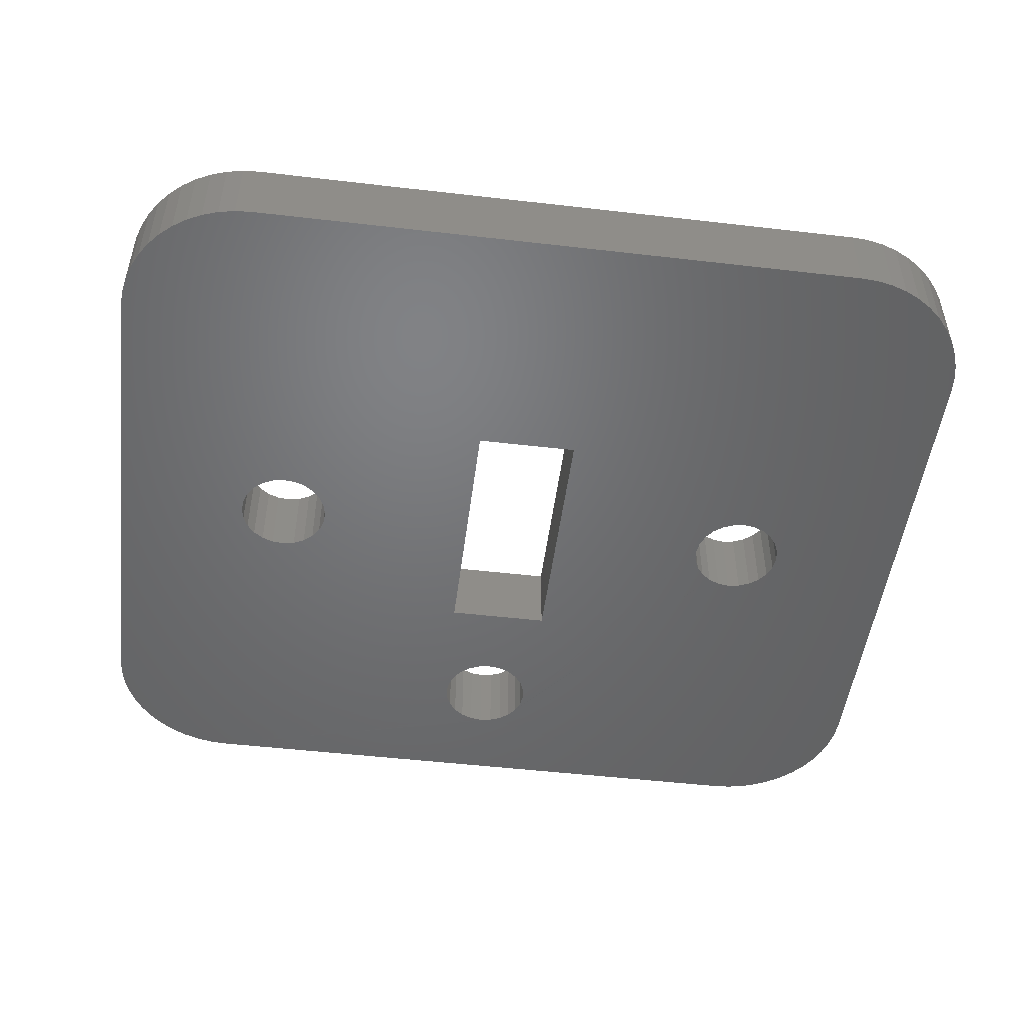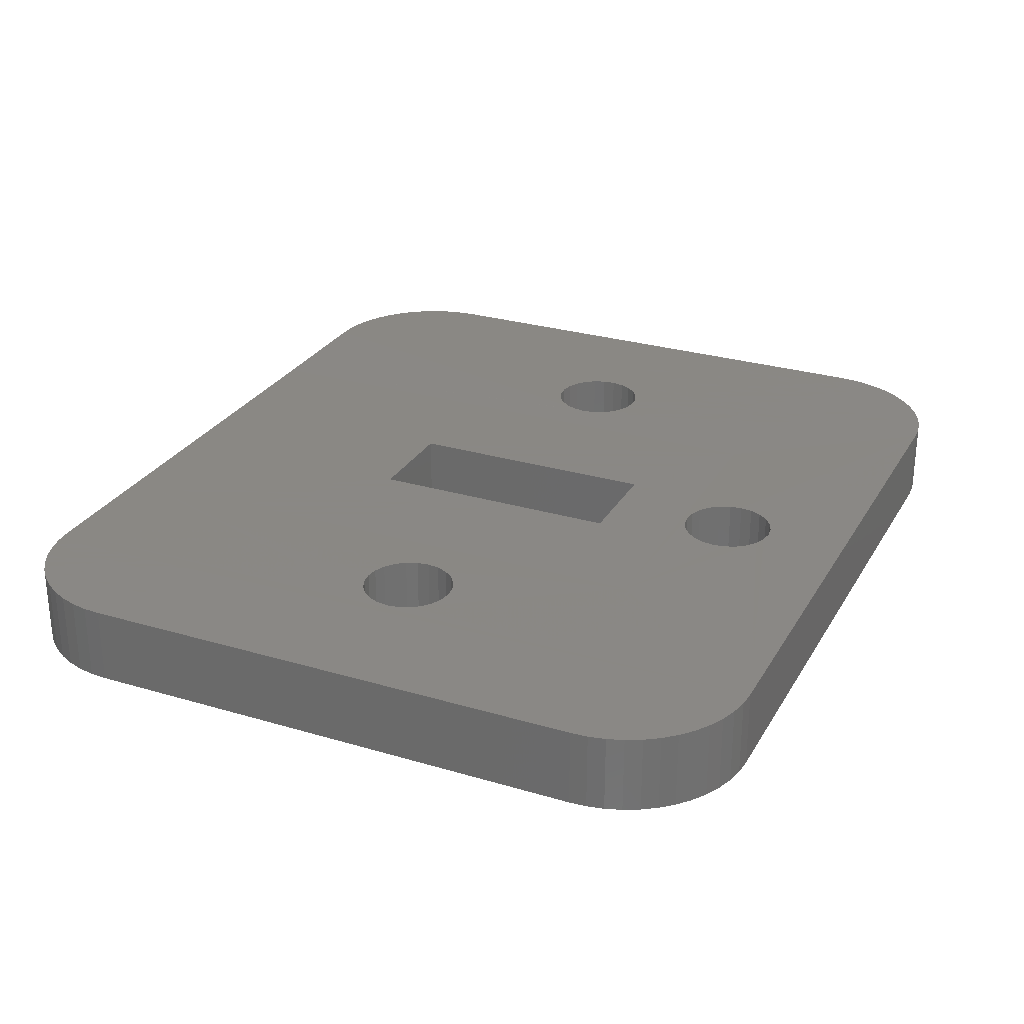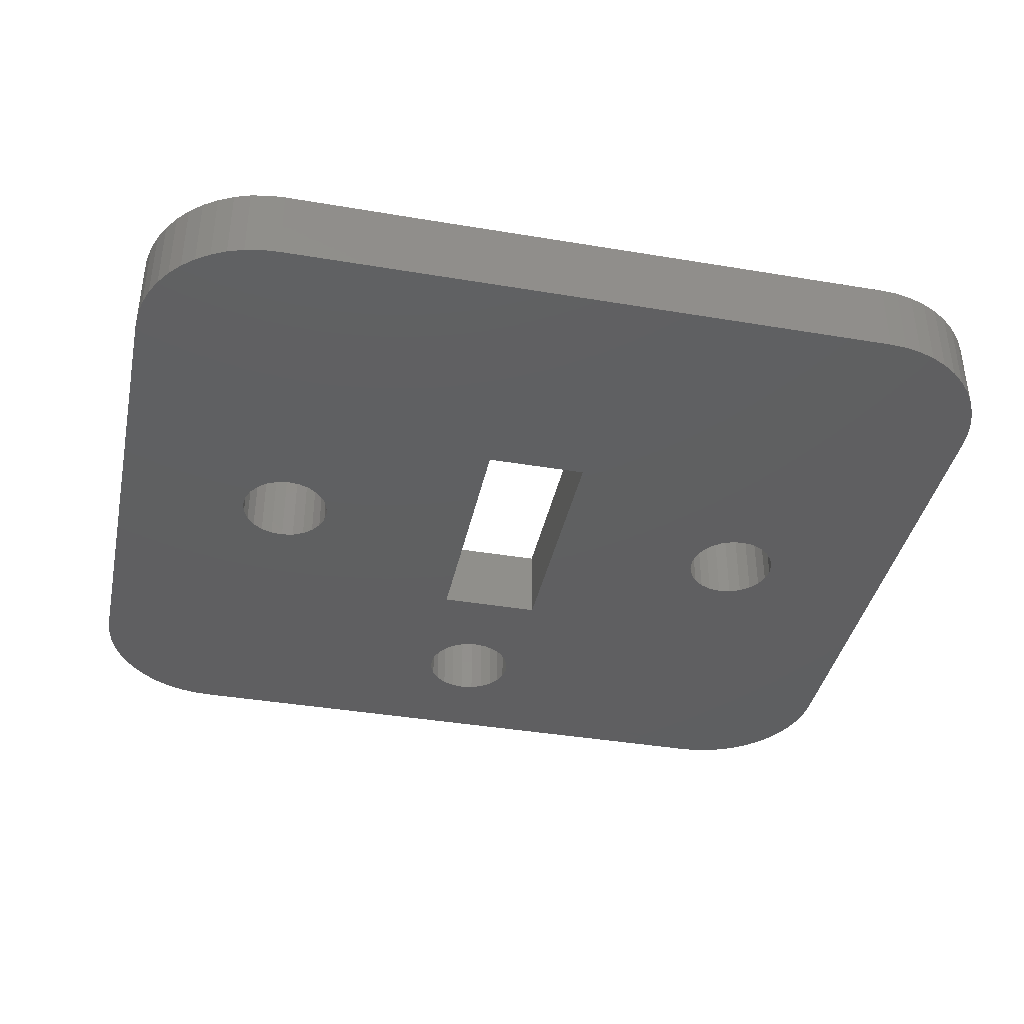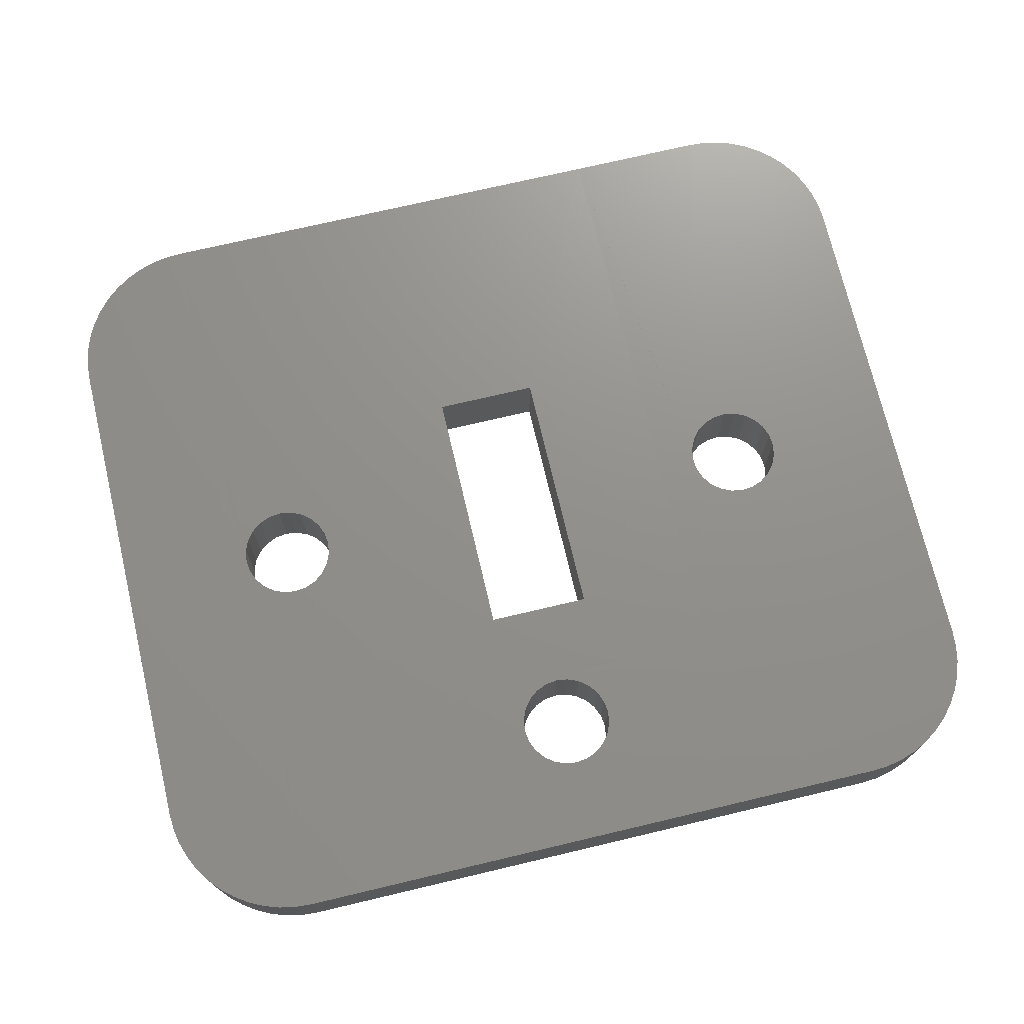
<metadata>
{"format":"stl","ext":"stl","renderer":"f3d","projection":"perspective","resolution":1024,"background":"white","views":[{"elev":-49.7,"azim":172.7,"up":"+Z"},{"elev":27.7,"azim":-65.5,"up":"+Z"},{"elev":-39.2,"azim":168.1,"up":"+Z"},{"elev":72.4,"azim":-13.3,"up":"+Z"}]}
</metadata>
<code>
# stl→obj: 265 verts, 542 faces
v 32 -3 3.001
v 8 -3 4.935e-15
v 32 -3 3.525e-15
v 8 -3 3.001
v 3 22 3.001
v 3 2 -7.05e-16
v 3 2 3.001
v 3 22 -2.679e-14
v 37 2 -2.115e-15
v 37 22 3.001
v 37 2 3.001
v 37 22 -2.679e-14
v 13.3 4 3
v 18 7 3
v 13.3 27 3
v 26.7 4 3
v 20 7 3
v 22 7 3
v 22 17 3
v 18 17 3
v 26.7 27 2.985
v 20 17 3
v 3.043 22.65 3.001
v 3.043 22.65 -7.755e-15
v 3.17 23.29 3.001
v 3.17 23.29 -3.384e-14
v 3.381 23.91 3.001
v 3.381 23.91 -3.313e-14
v 3.67 24.5 3.001
v 3.67 24.5 -1.198e-14
v 4.033 25.04 3.001
v 4.033 25.04 -2.679e-14
v 4.464 25.54 3.001
v 4.464 25.54 -2.397e-14
v 4.956 25.97 -1.974e-14
v 4.956 25.97 3.001
v 5.5 26.33 3.001
v 5.5 26.33 -2.397e-14
v 6.087 26.62 3.001
v 6.087 26.62 -2.89e-14
v 6.706 26.83 -1.339e-14
v 6.706 26.83 3.001
v 7.347 26.96 3.001
v 7.347 26.96 -1.903e-14
v 8 27 -1.762e-14
v 8 27 3
v 32 27 -1.762e-14
v 32.65 26.96 3.001
v 32.65 26.96 -1.903e-14
v 32 27 3.001
v 33.29 26.83 -1.339e-14
v 33.29 26.83 3.001
v 33.91 26.62 3.001
v 33.91 26.62 -1.762e-14
v 34.5 26.33 3.001
v 34.5 26.33 -2.397e-14
v 35.04 25.97 -1.974e-14
v 35.04 25.97 3.001
v 35.54 25.54 -1.833e-14
v 35.54 25.54 3.001
v 35.97 25.04 -2.679e-14
v 35.97 25.04 3.001
v 36.33 24.5 -1.198e-14
v 36.33 24.5 3.001
v 36.62 23.91 -3.313e-14
v 36.62 23.91 3.001
v 36.83 23.29 -3.384e-14
v 36.83 23.29 3.001
v 36.96 22.65 -7.755e-15
v 36.96 22.65 3.001
v 7.347 -2.958 3.001
v 7.347 -2.957 2.115e-15
v 6.706 -2.83 3.001
v 6.706 -2.83 -7.05e-16
v 6.087 -2.619 2.115e-15
v 6.087 -2.62 3.001
v 5.5 -2.33 6.345e-15
v 5.5 -2.33 3.001
v 4.956 -1.967 3.001
v 4.956 -1.967 2.82e-15
v 4.464 -1.536 4.935e-15
v 4.464 -1.536 3.001
v 4.033 -1.044 3.001
v 4.033 -1.044 2.115e-15
v 3.67 -0.5003 3.001
v 3.67 -0.5 -1.41e-15
v 3.381 0.08629 3.001
v 3.381 0.08658 -5.64e-15
v 3.17 0.7056 3.001
v 3.17 0.7059 -7.05e-16
v 3.043 1.347 3.001
v 3.043 1.347 -1.41e-15
v 36.96 1.347 -3.525e-15
v 36.96 1.347 3.001
v 36.83 0.7059 -4.23e-15
v 36.83 0.7056 3.001
v 36.62 0.08658 -9.87e-15
v 36.62 0.08629 3.001
v 36.33 -0.5 -3.525e-15
v 36.33 -0.5003 3.001
v 35.97 -1.044 -7.05e-15
v 35.97 -1.044 3.001
v 35.54 -1.536 1.41e-15
v 35.54 -1.536 3.001
v 35.04 -1.967 4.23e-15
v 35.04 -1.967 3.001
v 34.5 -2.33 4.23e-15
v 34.5 -2.33 3.001
v 33.91 -2.62 3.001
v 33.91 -2.619 7.05e-16
v 33.29 -2.83 3.001
v 33.29 -2.83 -2.82e-15
v 32.65 -2.957 0
v 32.65 -2.958 3.001
v 22 17 -1.057e-14
v 22 7 -7.755e-15
v 20 7 -7.755e-15
v 18 7 -7.755e-15
v 18 17 -1.057e-14
v 20 17 -1.057e-14
v 20 3.8 3.001
v 19.53 3.738 3
v 19.1 3.559 3
v 18.73 3.273 3
v 18.44 2.9 3
v 18.26 2.466 3
v 18.2 2 3
v 20.47 3.738 3.001
v 20.9 3.559 3.001
v 21.27 3.273 3.001
v 21.56 2.9 3.001
v 21.74 2.466 3.002
v 21.8 2 3.002
v 8.261 12.47 3.001
v 8.2 12 3.001
v 8.441 12.9 3.001
v 8.727 13.27 3.001
v 9.1 13.56 3.001
v 9.534 13.74 3.001
v 10 13.8 3.001
v 10.47 13.74 3.001
v 10.9 13.56 3.001
v 11.27 13.27 3.001
v 11.56 12.9 3.001
v 11.74 12.47 3.001
v 11.8 12 3.001
v 8.261 11.53 3.001
v 8.441 11.1 3.001
v 19.1 0.441 3.001
v 19.53 0.2611 3.001
v 8.727 10.73 3.001
v 9.1 10.44 3.001
v 9.534 10.26 3.001
v 10 10.2 3.001
v 10.47 10.26 3.001
v 10.9 10.44 3.001
v 11.27 10.73 3.001
v 11.56 11.1 3.001
v 11.74 11.53 3.001
v 18.73 0.727 3
v 18.44 1.1 3
v 18.26 1.534 3
v 20 0.1998 3.001
v 20.47 0.2611 3.001
v 20.9 0.441 3.001
v 21.27 0.727 3.001
v 21.56 1.1 3.002
v 21.74 1.534 3.002
v 28.24 11.61 3.001
v 28.2 12.08 3.001
v 28.4 11.17 3.001
v 28.67 10.79 3.001
v 29.03 10.48 3.001
v 29.46 10.28 3.001
v 29.92 10.2 3.001
v 30.39 10.24 3.001
v 30.83 10.4 3.001
v 31.21 10.67 3.001
v 31.52 11.03 3.001
v 31.72 11.46 3.001
v 31.8 11.92 3.001
v 28.28 12.54 3.001
v 28.48 12.97 3.001
v 28.79 13.33 3.001
v 29.17 13.6 3.001
v 29.61 13.76 3.001
v 30.08 13.8 3.001
v 30.54 13.72 3.001
v 30.97 13.52 3.001
v 31.33 13.21 3.001
v 31.6 12.83 3.001
v 31.76 12.39 3.001
v 20 27 -1.762e-14
v 18.26 2.465 -0.0003761
v 18.2 2 -0.0003636
v 18.44 2.9 -0.0003342
v 18.73 3.272 -0.0002408
v 19.1 3.558 -0.0001023
v 19.54 3.738 7.197e-05
v 20 3.8 0.00027
v 20.47 3.738 0.0004784
v 20.9 3.558 0.000683
v 21.27 3.272 0.0008697
v 21.56 2.9 0.001026
v 21.74 2.465 0.001141
v 21.8 2 0.001207
v 28.28 12.54 2.84e-05
v 28.2 12.08 2.84e-05
v 28.48 12.97 2.84e-05
v 28.79 13.33 2.84e-05
v 29.17 13.6 2.84e-05
v 29.61 13.76 2.84e-05
v 30.08 13.8 2.84e-05
v 30.54 13.72 2.84e-05
v 30.97 13.52 2.84e-05
v 31.33 13.21 2.84e-05
v 31.6 12.83 2.84e-05
v 31.76 12.39 2.84e-05
v 31.8 11.92 2.84e-05
v 19.54 0.2609 0.0003648
v 19.1 0.4407 0.0001602
v 18.73 0.7268 -2.648e-05
v 8.727 10.73 -2.143e-13
v 8.441 11.1 -2.115e-13
v 8.261 11.53 -2.059e-13
v 8.2 12 -2.002e-13
v 9.1 10.44 -2.2e-13
v 9.534 10.26 -2.2e-13
v 10 10.2 -2.2e-13
v 10.47 10.26 -2.2e-13
v 10.9 10.44 -2.2e-13
v 18.44 1.1 -0.0001827
v 11.27 10.73 -2.143e-13
v 11.56 11.1 -2.115e-13
v 11.74 11.53 -2.059e-13
v 11.8 12 -2.002e-13
v 18.26 1.534 -0.0002977
v 20 0.1996 0.0005732
v 20.47 0.2609 0.0007712
v 20.9 0.4407 0.0009455
v 21.27 0.7268 0.001084
v 21.56 1.1 0.001177
v 21.74 1.534 0.001219
v 28.24 11.61 2.84e-05
v 28.4 11.17 2.84e-05
v 28.67 10.79 2.84e-05
v 29.03 10.48 2.84e-05
v 29.46 10.28 2.84e-05
v 29.92 10.2 2.84e-05
v 30.39 10.24 2.84e-05
v 30.83 10.4 2.84e-05
v 31.21 10.67 2.84e-05
v 31.52 11.03 2.84e-05
v 31.72 11.46 2.84e-05
v 8.261 12.47 -1.946e-13
v 8.441 12.9 -1.918e-13
v 8.727 13.27 -1.861e-13
v 9.1 13.56 -1.833e-13
v 9.534 13.74 -1.805e-13
v 10 13.8 -1.805e-13
v 10.47 13.74 -1.805e-13
v 10.9 13.56 -1.805e-13
v 11.27 13.27 -1.861e-13
v 11.56 12.9 -1.889e-13
v 11.74 12.47 -1.946e-13
f 1 2 3
f 2 1 4
f 5 6 7
f 6 5 8
f 9 10 11
f 10 9 12
f 13 14 15
f 14 13 16
f 14 16 17
f 17 16 18
f 18 16 19
f 15 20 21
f 20 15 14
f 21 20 22
f 21 22 19
f 21 19 16
f 23 8 5
f 8 23 24
f 25 24 23
f 24 25 26
f 27 26 25
f 26 27 28
f 29 28 27
f 28 29 30
f 31 30 29
f 30 31 32
f 33 32 31
f 32 33 34
f 33 35 34
f 35 33 36
f 35 37 38
f 37 35 36
f 38 39 40
f 39 38 37
f 39 41 40
f 41 39 42
f 41 43 44
f 43 41 42
f 43 45 44
f 45 43 46
f 47 48 49
f 48 47 50
f 48 51 49
f 51 48 52
f 51 53 54
f 53 51 52
f 54 55 56
f 55 54 53
f 55 57 56
f 57 55 58
f 58 59 57
f 59 58 60
f 61 60 62
f 60 61 59
f 63 62 64
f 62 63 61
f 65 64 66
f 64 65 63
f 67 66 68
f 66 67 65
f 69 68 70
f 68 69 67
f 12 70 10
f 70 12 69
f 2 71 72
f 71 2 4
f 72 73 74
f 73 72 71
f 73 75 74
f 75 73 76
f 76 77 75
f 77 76 78
f 77 79 80
f 79 77 78
f 79 81 80
f 81 79 82
f 83 81 82
f 81 83 84
f 85 84 83
f 84 85 86
f 87 86 85
f 86 87 88
f 89 88 87
f 88 89 90
f 91 90 89
f 90 91 92
f 7 92 91
f 92 7 6
f 93 11 94
f 11 93 9
f 95 94 96
f 94 95 93
f 97 96 98
f 96 97 95
f 99 98 100
f 98 99 97
f 101 100 102
f 100 101 99
f 103 102 104
f 102 103 101
f 104 105 103
f 105 104 106
f 106 107 105
f 107 106 108
f 107 109 110
f 109 107 108
f 110 111 112
f 111 110 109
f 111 113 112
f 113 111 114
f 114 3 113
f 3 114 1
f 18 115 116
f 115 18 19
f 17 116 117
f 116 17 18
f 14 117 118
f 117 14 17
f 119 14 118
f 14 119 20
f 22 119 120
f 119 22 20
f 19 120 115
f 120 19 22
f 13 121 16
f 121 13 122
f 122 13 123
f 123 13 124
f 124 13 125
f 125 13 126
f 126 13 127
f 16 121 128
f 16 128 129
f 16 129 130
f 16 130 131
f 16 131 132
f 16 132 133
f 46 134 15
f 134 46 135
f 15 134 136
f 15 136 137
f 15 137 138
f 15 138 139
f 15 139 140
f 15 140 141
f 15 141 142
f 15 142 143
f 15 143 144
f 15 144 145
f 15 145 146
f 15 146 13
f 91 5 7
f 5 91 23
f 23 91 89
f 23 89 25
f 25 89 87
f 25 87 27
f 27 87 85
f 27 85 29
f 29 85 83
f 29 83 31
f 31 83 82
f 31 82 33
f 33 82 79
f 33 79 36
f 36 79 78
f 36 78 37
f 37 78 76
f 37 76 39
f 39 76 73
f 39 73 42
f 42 73 71
f 42 71 43
f 43 71 4
f 43 4 46
f 46 4 135
f 135 4 147
f 147 4 148
f 148 4 13
f 13 4 149
f 149 4 150
f 150 4 1
f 148 13 151
f 151 13 152
f 152 13 153
f 153 13 154
f 154 13 155
f 155 13 156
f 156 13 157
f 157 13 158
f 158 13 159
f 159 13 146
f 13 149 160
f 13 160 161
f 13 161 162
f 13 162 127
f 150 1 163
f 163 1 164
f 164 1 165
f 165 1 166
f 166 1 167
f 167 1 168
f 168 1 133
f 133 1 16
f 16 1 169
f 16 169 21
f 21 169 170
f 169 1 171
f 171 1 172
f 172 1 173
f 173 1 174
f 174 1 175
f 175 1 176
f 176 1 177
f 177 1 178
f 178 1 179
f 179 1 180
f 180 1 181
f 21 182 50
f 182 21 170
f 50 182 183
f 50 183 184
f 50 184 185
f 50 185 186
f 50 186 187
f 50 187 188
f 50 188 189
f 50 189 190
f 50 190 191
f 50 191 192
f 50 192 181
f 50 181 1
f 50 1 114
f 50 114 48
f 48 114 111
f 48 111 52
f 52 111 109
f 52 109 53
f 53 109 108
f 53 108 55
f 55 108 106
f 55 106 58
f 58 106 104
f 58 104 60
f 60 104 102
f 60 102 62
f 62 102 100
f 62 100 64
f 64 100 98
f 64 98 66
f 66 98 96
f 66 96 68
f 68 96 94
f 68 94 70
f 70 94 11
f 70 11 10
f 46 193 45
f 193 46 47
f 47 46 21
f 21 46 15
f 50 47 21
f 118 194 195
f 194 118 117
f 194 117 196
f 196 117 197
f 197 117 198
f 198 117 199
f 199 117 200
f 200 117 116
f 200 116 201
f 201 116 202
f 202 116 203
f 203 116 204
f 204 116 205
f 205 116 206
f 47 120 193
f 120 47 115
f 115 47 116
f 116 47 207
f 116 207 208
f 207 47 209
f 209 47 210
f 210 47 211
f 211 47 212
f 212 47 213
f 213 47 214
f 214 47 215
f 215 47 216
f 216 47 217
f 217 47 218
f 218 47 219
f 2 220 3
f 220 2 221
f 221 2 222
f 222 2 223
f 223 2 224
f 224 2 225
f 225 2 226
f 222 223 227
f 222 227 228
f 222 228 229
f 222 229 230
f 222 230 231
f 222 231 232
f 232 231 233
f 232 233 234
f 232 234 235
f 232 235 236
f 232 236 237
f 237 236 195
f 195 236 118
f 118 236 119
f 3 220 238
f 3 238 239
f 3 239 240
f 3 240 241
f 3 241 242
f 3 242 243
f 3 243 206
f 3 206 116
f 3 116 244
f 244 116 208
f 3 244 245
f 3 245 246
f 3 246 247
f 3 247 248
f 3 248 249
f 3 249 250
f 3 250 251
f 3 251 252
f 3 252 253
f 3 253 254
f 3 254 219
f 3 219 47
f 3 47 49
f 3 49 113
f 113 49 51
f 113 51 112
f 112 51 54
f 112 54 110
f 110 54 56
f 110 56 107
f 107 56 57
f 107 57 105
f 105 57 59
f 105 59 103
f 103 59 101
f 101 59 61
f 101 61 63
f 101 63 99
f 99 63 97
f 97 63 65
f 97 65 95
f 95 65 67
f 95 67 93
f 93 67 69
f 93 69 12
f 93 12 9
f 24 6 8
f 6 24 92
f 92 24 26
f 92 26 90
f 90 26 28
f 90 28 88
f 88 28 30
f 88 30 86
f 86 30 84
f 84 30 32
f 84 32 81
f 81 32 34
f 81 34 80
f 80 34 35
f 80 35 77
f 77 35 38
f 77 38 75
f 75 38 40
f 75 40 41
f 75 41 74
f 74 41 44
f 74 44 72
f 72 44 2
f 2 44 45
f 2 45 226
f 226 45 255
f 255 45 256
f 256 45 257
f 257 45 193
f 257 193 258
f 258 193 259
f 259 193 260
f 260 193 261
f 261 193 262
f 262 193 263
f 263 193 264
f 264 193 265
f 265 193 236
f 236 193 119
f 119 193 120
f 209 184 183
f 184 209 210
f 207 183 182
f 183 207 209
f 208 182 170
f 182 208 207
f 244 170 169
f 170 244 208
f 245 169 171
f 169 245 244
f 246 171 172
f 171 246 245
f 246 173 247
f 173 246 172
f 173 248 247
f 248 173 174
f 174 249 248
f 249 174 175
f 175 250 249
f 250 175 176
f 176 251 250
f 251 176 177
f 177 252 251
f 252 177 178
f 179 252 178
f 252 179 253
f 180 253 179
f 253 180 254
f 181 254 180
f 254 181 219
f 192 219 181
f 219 192 218
f 191 218 192
f 218 191 217
f 190 217 191
f 217 190 216
f 190 215 216
f 215 190 189
f 189 214 215
f 214 189 188
f 188 213 214
f 213 188 187
f 187 212 213
f 212 187 186
f 212 185 211
f 185 212 186
f 211 184 210
f 184 211 185
f 258 137 257
f 137 258 138
f 256 137 136
f 137 256 257
f 255 136 134
f 136 255 256
f 226 134 135
f 134 226 255
f 225 135 147
f 135 225 226
f 224 147 148
f 147 224 225
f 223 148 151
f 148 223 224
f 223 152 227
f 152 223 151
f 152 228 227
f 228 152 153
f 153 229 228
f 229 153 154
f 154 230 229
f 230 154 155
f 155 231 230
f 231 155 156
f 156 233 231
f 233 156 157
f 158 233 157
f 233 158 234
f 159 234 158
f 234 159 235
f 146 235 159
f 235 146 236
f 145 236 146
f 236 145 265
f 144 265 145
f 265 144 264
f 143 264 144
f 264 143 263
f 143 262 263
f 262 143 142
f 142 261 262
f 261 142 141
f 141 260 261
f 260 141 140
f 140 259 260
f 259 140 139
f 259 138 258
f 138 259 139
f 199 123 198
f 123 199 122
f 198 124 197
f 124 198 123
f 197 125 196
f 125 197 124
f 196 126 194
f 126 196 125
f 194 127 195
f 127 194 126
f 195 162 237
f 162 195 127
f 237 161 232
f 161 237 162
f 232 160 222
f 160 232 161
f 160 221 222
f 221 160 149
f 149 220 221
f 220 149 150
f 150 238 220
f 238 150 163
f 163 239 238
f 239 163 164
f 164 240 239
f 240 164 165
f 165 241 240
f 241 165 166
f 166 242 241
f 242 166 167
f 167 243 242
f 243 167 168
f 168 206 243
f 206 168 133
f 133 205 206
f 205 133 132
f 132 204 205
f 204 132 131
f 131 203 204
f 203 131 130
f 203 129 202
f 129 203 130
f 202 128 201
f 128 202 129
f 201 121 200
f 121 201 128
f 200 122 199
f 122 200 121

</code>
